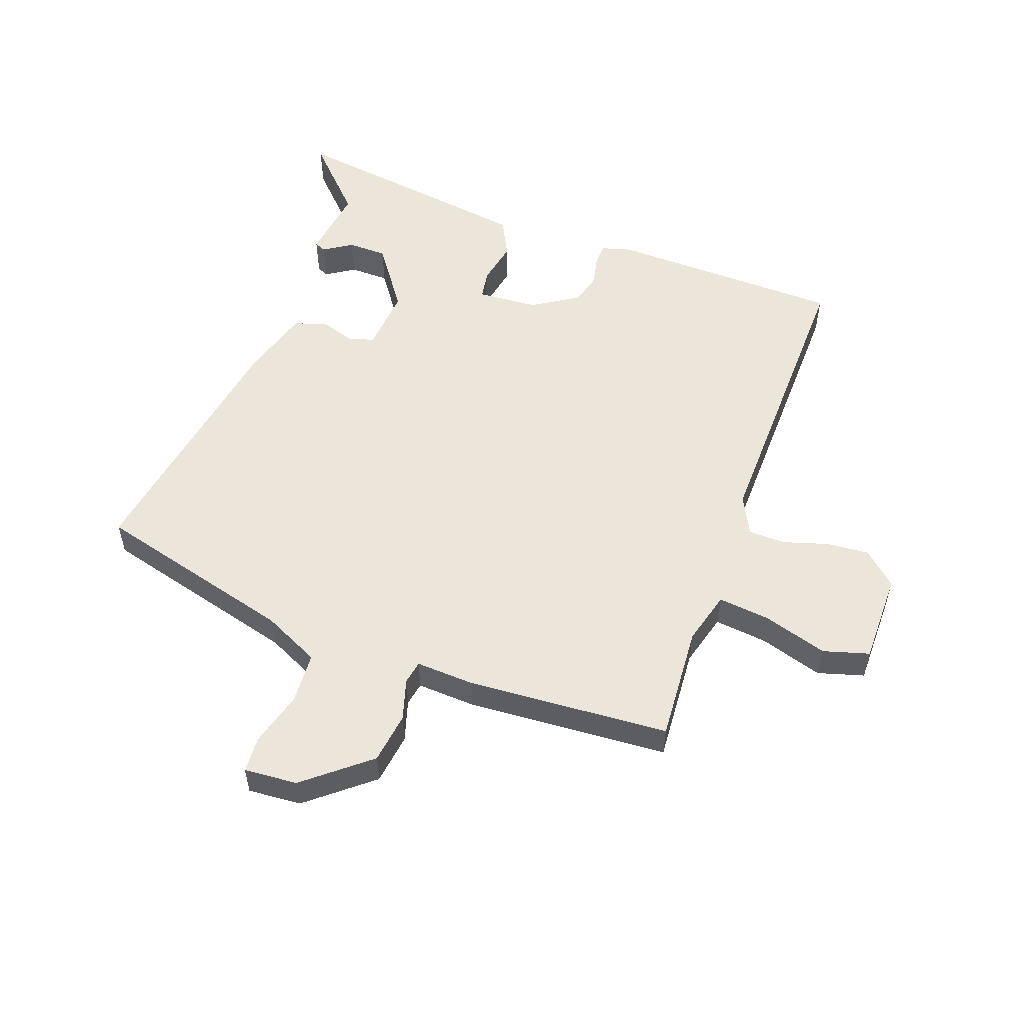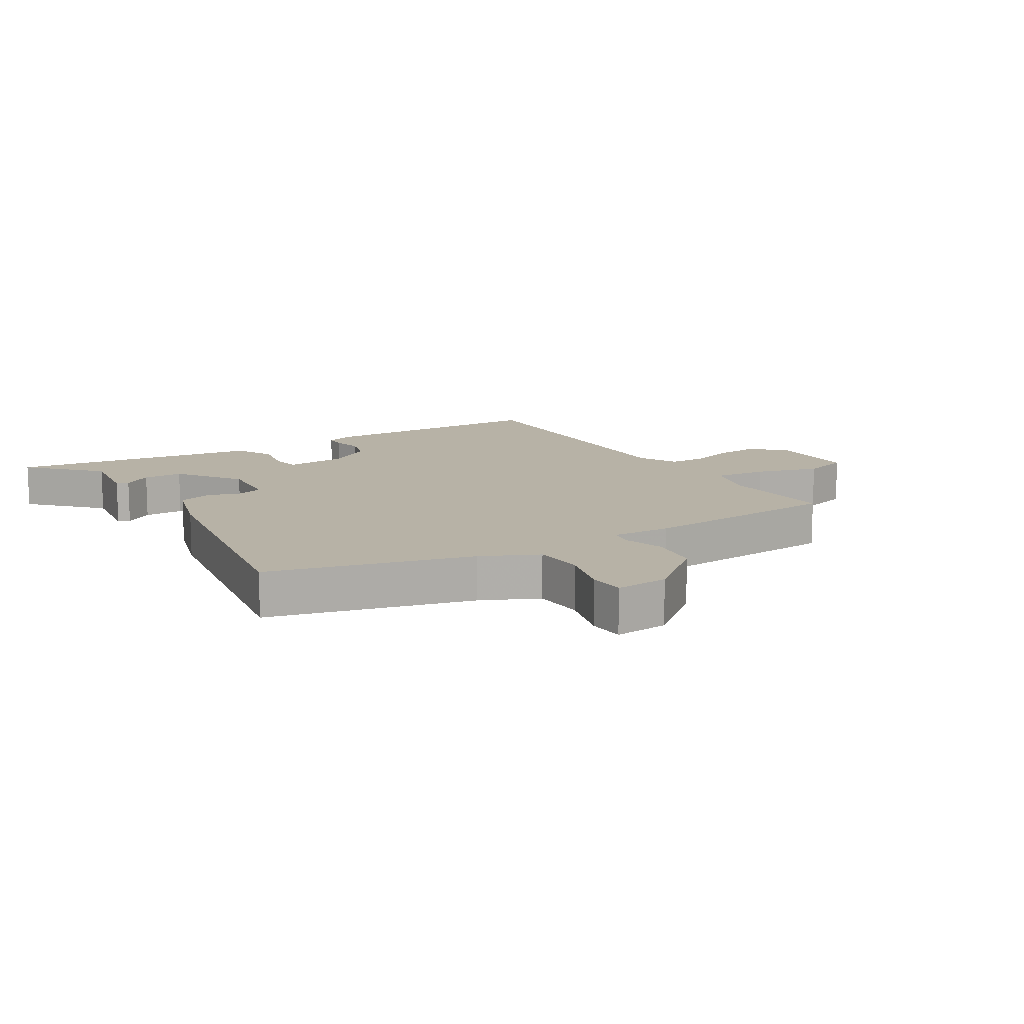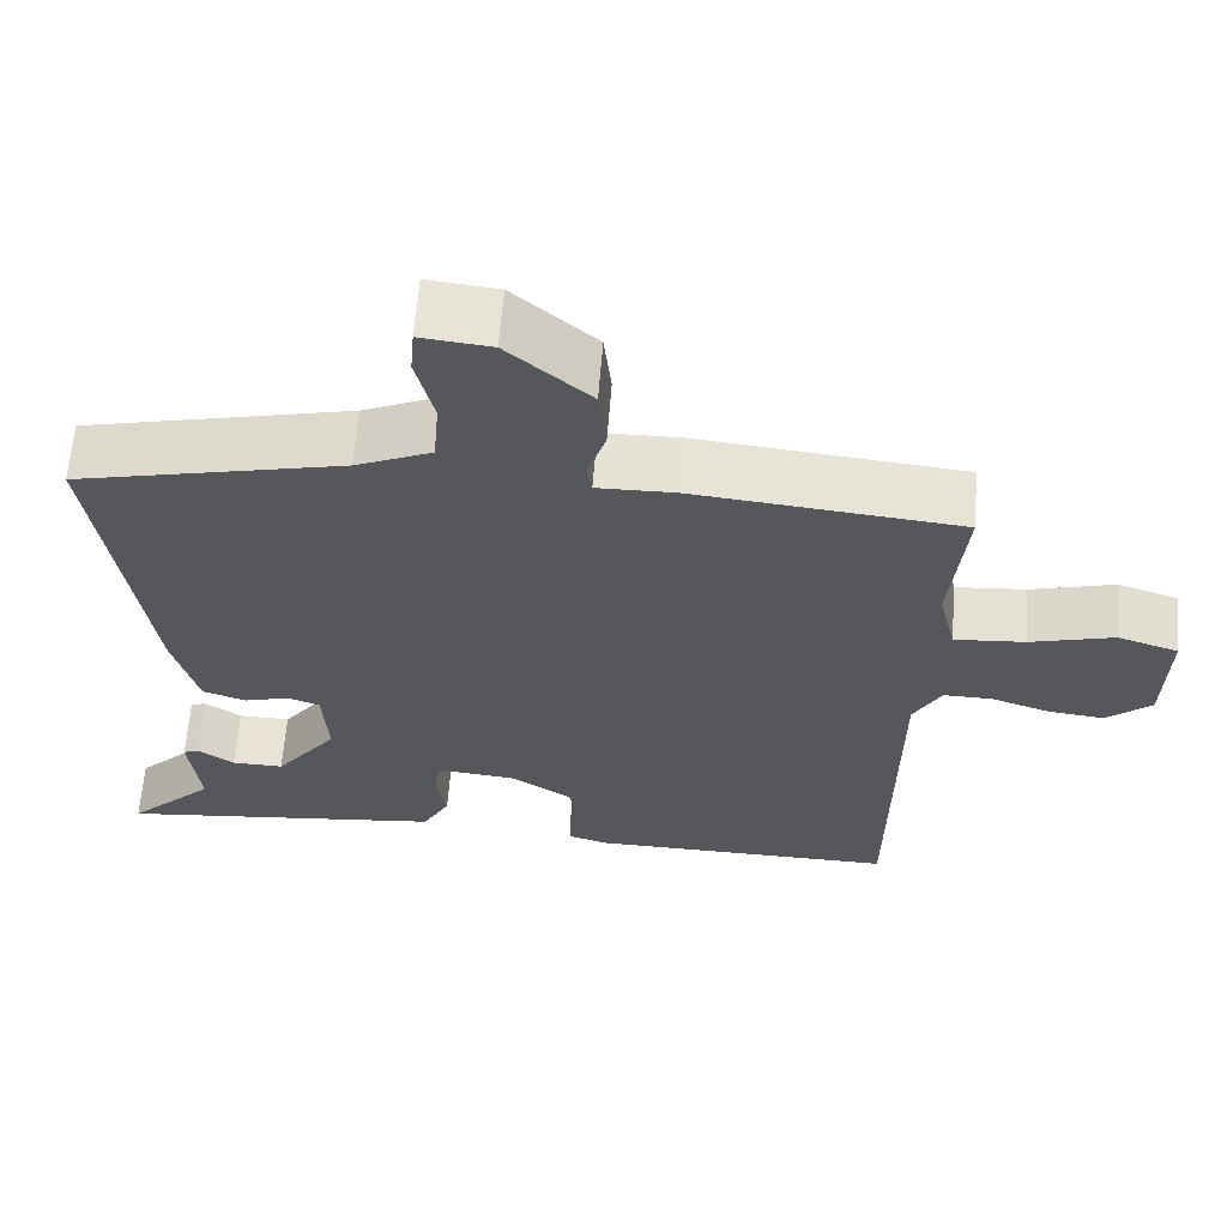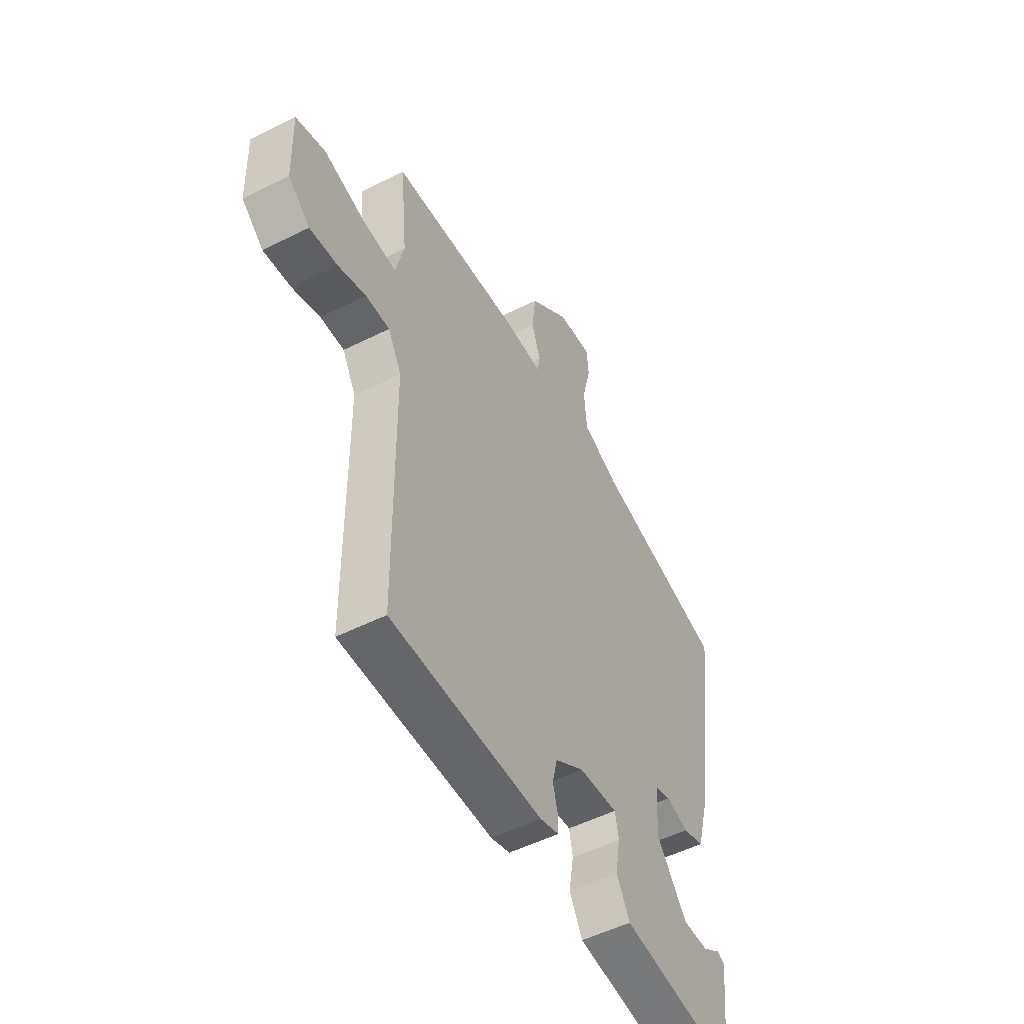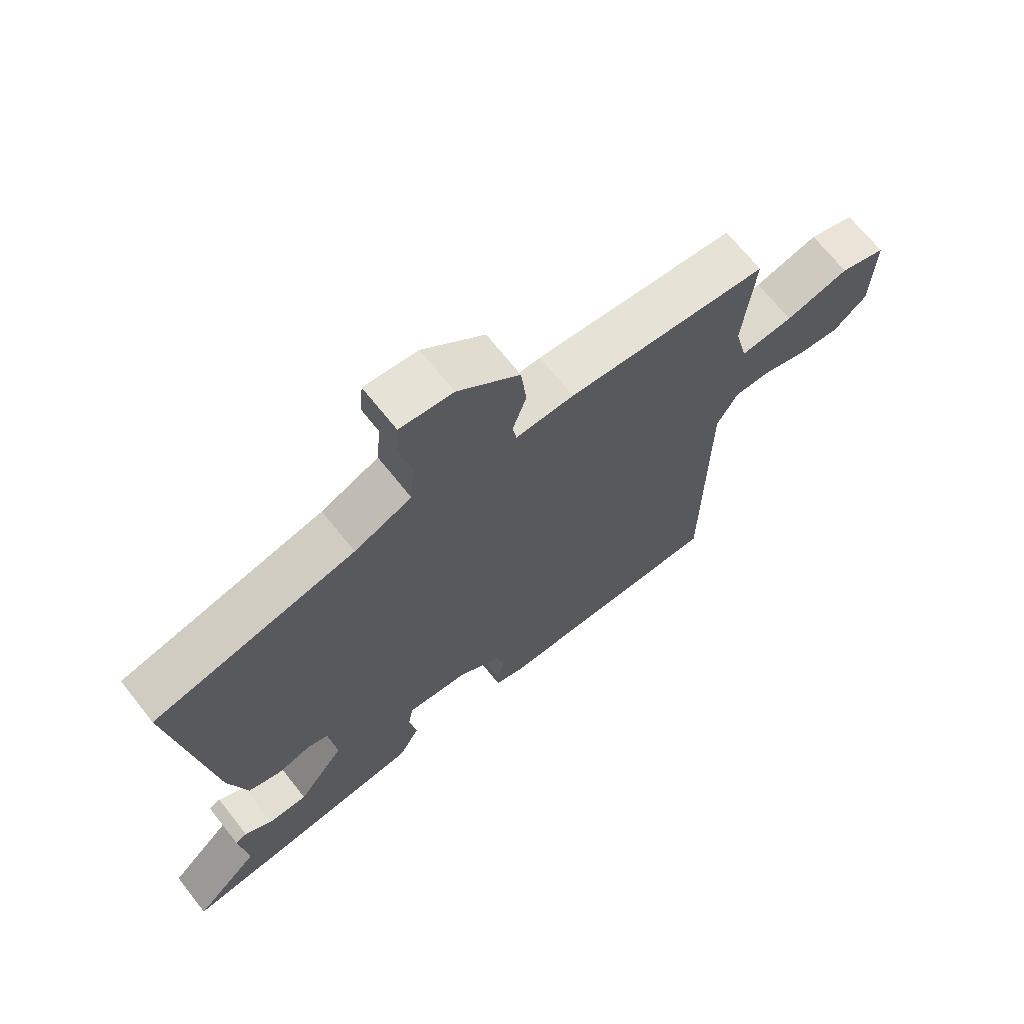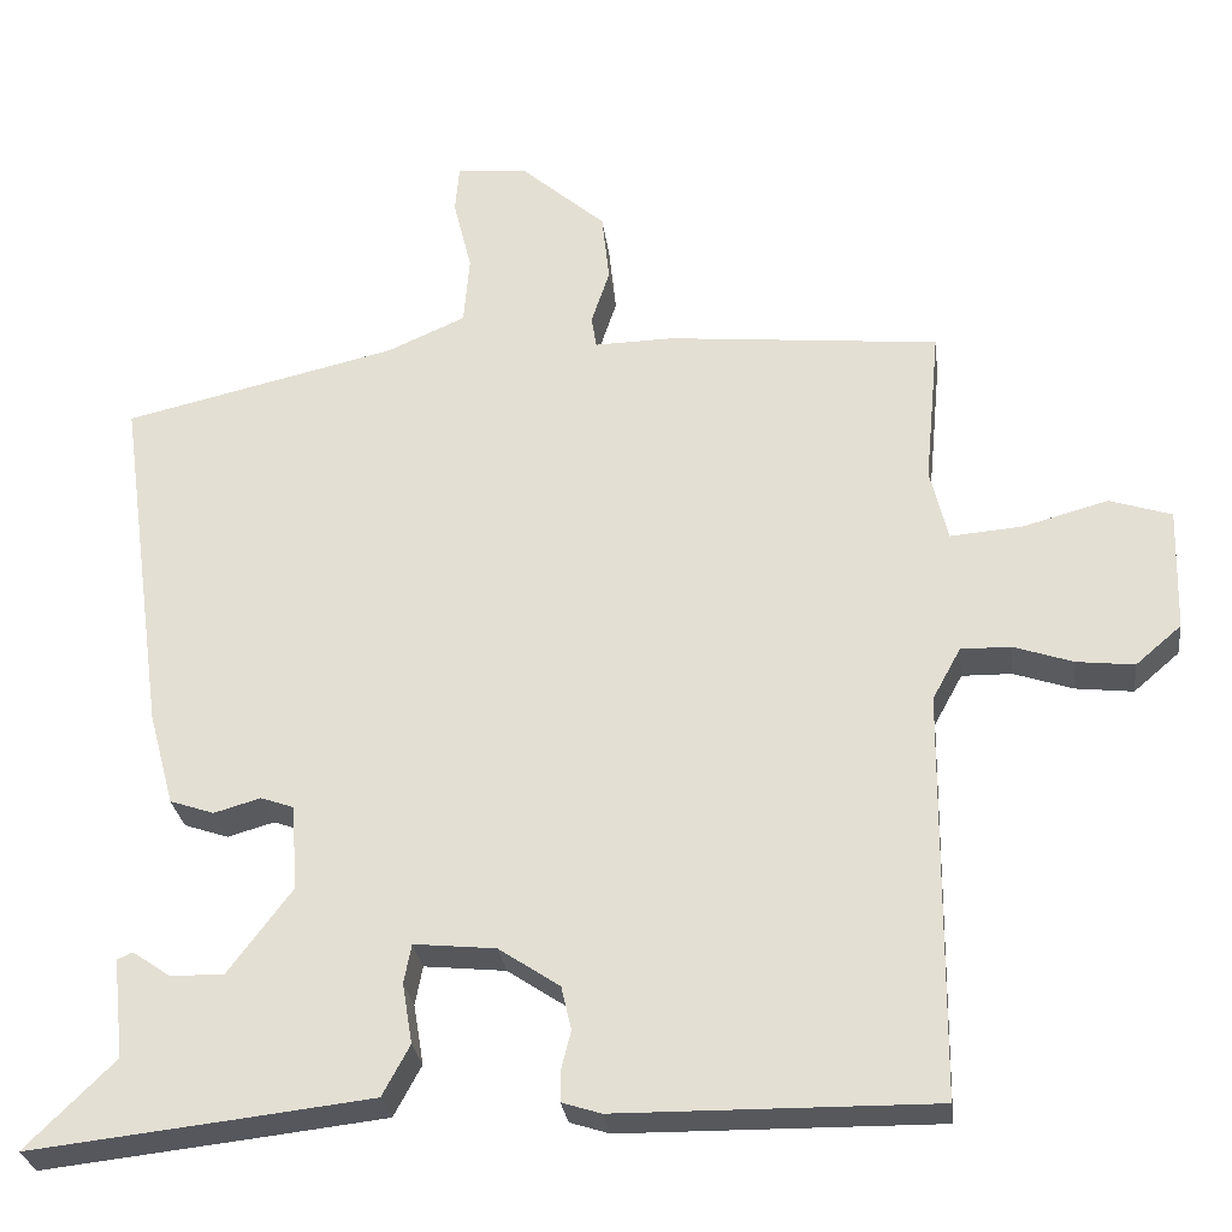
<metadata>
{"format":"obj","ext":"obj","renderer":"f3d","projection":"perspective","resolution":1024,"background":"white","views":[{"elev":54.4,"azim":21.6,"up":"+Y"},{"elev":12.5,"azim":-30.2,"up":"+Y"},{"elev":62.9,"azim":4.5,"up":"+Z"},{"elev":-52.3,"azim":118.4,"up":"+Z"},{"elev":68.5,"azim":-38.4,"up":"+Z"},{"elev":-27.9,"azim":7.1,"up":"+Z"}]}
</metadata>
<code>
v 0.462 0.07 -0.495
v 0.082 0.07 -0.491
v 0.035 0.07 -0.476
v 0.035 0.07 -0.441
v 0.047 0.07 -0.393
v 0.035 0.07 -0.341
v -0.038 0.07 -0.292
v -0.136 0.07 -0.282
v -0.145 0.07 -0.329
v -0.133 0.07 -0.401
v -0.166 0.07 -0.462
v -0.314 0.07 -0.479
v -0.574 0.07 -0.508
v -0.467 0.07 -0.403
v -0.48 0.07 -0.284
v -0.461 0.07 -0.276
v -0.416 0.07 -0.307
v -0.352 0.07 -0.308
v -0.276 0.07 -0.207
v -0.282 0.07 -0.104
v -0.322 0.07 -0.09
v -0.378 0.07 -0.106
v -0.431 0.07 -0.088
v -0.461 0.07 0.024
v -0.519 0.07 0.446
v -0.191 0.07 0.522
v -0.098 0.07 0.563
v -0.091 0.07 0.646
v -0.113 0.07 0.735
v -0.108 0.07 0.793
v -0.022 0.07 0.784
v 0.079 0.07 0.696
v 0.088 0.07 0.613
v 0.066 0.07 0.547
v 0.072 0.07 0.509
v 0.167 0.07 0.511
v 0.493 0.07 0.479
v 0.475 0.07 0.292
v 0.496 0.07 0.205
v 0.582 0.07 0.212
v 0.685 0.07 0.24
v 0.759 0.07 0.216
v 0.755 0.07 0.068
v 0.7 0.07 0.021
v 0.631 0.07 0.029
v 0.56 0.07 0.053
v 0.5 0.07 0.054
v 0.466 0.07 -0.008
v 0.462 0 -0.495
v 0.082 0 -0.491
v 0.035 0 -0.476
v 0.035 0 -0.441
v 0.047 0 -0.393
v 0.035 0 -0.341
v -0.038 0 -0.292
v -0.136 0 -0.282
v -0.145 0 -0.329
v -0.133 0 -0.401
v -0.166 0 -0.462
v -0.314 0 -0.479
v -0.574 0 -0.508
v -0.467 0 -0.403
v -0.48 0 -0.284
v -0.461 0 -0.276
v -0.416 0 -0.307
v -0.352 0 -0.308
v -0.276 0 -0.207
v -0.282 0 -0.104
v -0.322 0 -0.09
v -0.378 0 -0.106
v -0.431 0 -0.088
v -0.461 0 0.024
v -0.519 0 0.446
v -0.191 0 0.522
v -0.098 0 0.563
v -0.091 0 0.646
v -0.113 0 0.735
v -0.108 0 0.793
v -0.022 0 0.784
v 0.079 0 0.696
v 0.088 0 0.613
v 0.066 0 0.547
v 0.072 0 0.509
v 0.167 0 0.511
v 0.493 0 0.479
v 0.475 0 0.292
v 0.496 0 0.205
v 0.582 0 0.212
v 0.685 0 0.24
v 0.759 0 0.216
v 0.755 0 0.068
v 0.7 0 0.021
v 0.631 0 0.029
v 0.56 0 0.053
v 0.5 0 0.054
v 0.466 0 -0.008
f 44 45 46
f 43 44 46
f 42 43 46
f 41 42 46
f 40 41 46
f 39 40 46 47
f 38 39 47 48
f 35 36 37 38
f 32 33 34
f 31 32 34
f 30 31 34
f 29 30 34
f 28 29 34
f 27 28 34 35
f 35 38 48
f 27 35 48
f 26 27 48
f 24 25 26
f 23 24 26
f 22 23 26
f 21 22 26
f 14 15 16 17
f 14 17 18
f 13 14 18
f 12 13 18
f 11 12 18
f 10 11 18
f 9 10 18
f 8 9 18 19
f 3 4 5
f 2 3 5
f 1 2 5
f 48 1 5
f 48 5 6
f 20 21 26 48
f 19 20 48
f 8 19 48
f 7 8 48
f 6 7 48
f 94 93 92
f 94 92 91
f 94 91 90
f 94 90 89
f 94 89 88
f 95 94 88 87
f 96 95 87 86
f 86 85 84 83
f 82 81 80
f 82 80 79
f 82 79 78
f 82 78 77
f 82 77 76
f 83 82 76 75
f 96 86 83
f 96 83 75
f 96 75 74
f 74 73 72
f 74 72 71
f 74 71 70
f 74 70 69
f 65 64 63 62
f 66 65 62
f 66 62 61
f 66 61 60
f 66 60 59
f 66 59 58
f 66 58 57
f 67 66 57 56
f 53 52 51
f 53 51 50
f 53 50 49
f 53 49 96
f 54 53 96
f 96 74 69 68
f 96 68 67
f 96 67 56
f 96 56 55
f 96 55 54
f 1 49 50 2
f 2 50 51 3
f 3 51 52 4
f 4 52 53 5
f 5 53 54 6
f 6 54 55 7
f 7 55 56 8
f 8 56 57 9
f 9 57 58 10
f 10 58 59 11
f 11 59 60 12
f 12 60 61 13
f 13 61 62 14
f 14 62 63 15
f 15 63 64 16
f 16 64 65 17
f 17 65 66 18
f 18 66 67 19
f 19 67 68 20
f 20 68 69 21
f 21 69 70 22
f 22 70 71 23
f 23 71 72 24
f 24 72 73 25
f 25 73 74 26
f 26 74 75 27
f 27 75 76 28
f 28 76 77 29
f 29 77 78 30
f 30 78 79 31
f 31 79 80 32
f 32 80 81 33
f 33 81 82 34
f 34 82 83 35
f 35 83 84 36
f 36 84 85 37
f 37 85 86 38
f 38 86 87 39
f 39 87 88 40
f 40 88 89 41
f 41 89 90 42
f 42 90 91 43
f 43 91 92 44
f 44 92 93 45
f 45 93 94 46
f 46 94 95 47
f 47 95 96 48
f 48 96 49 1

</code>
